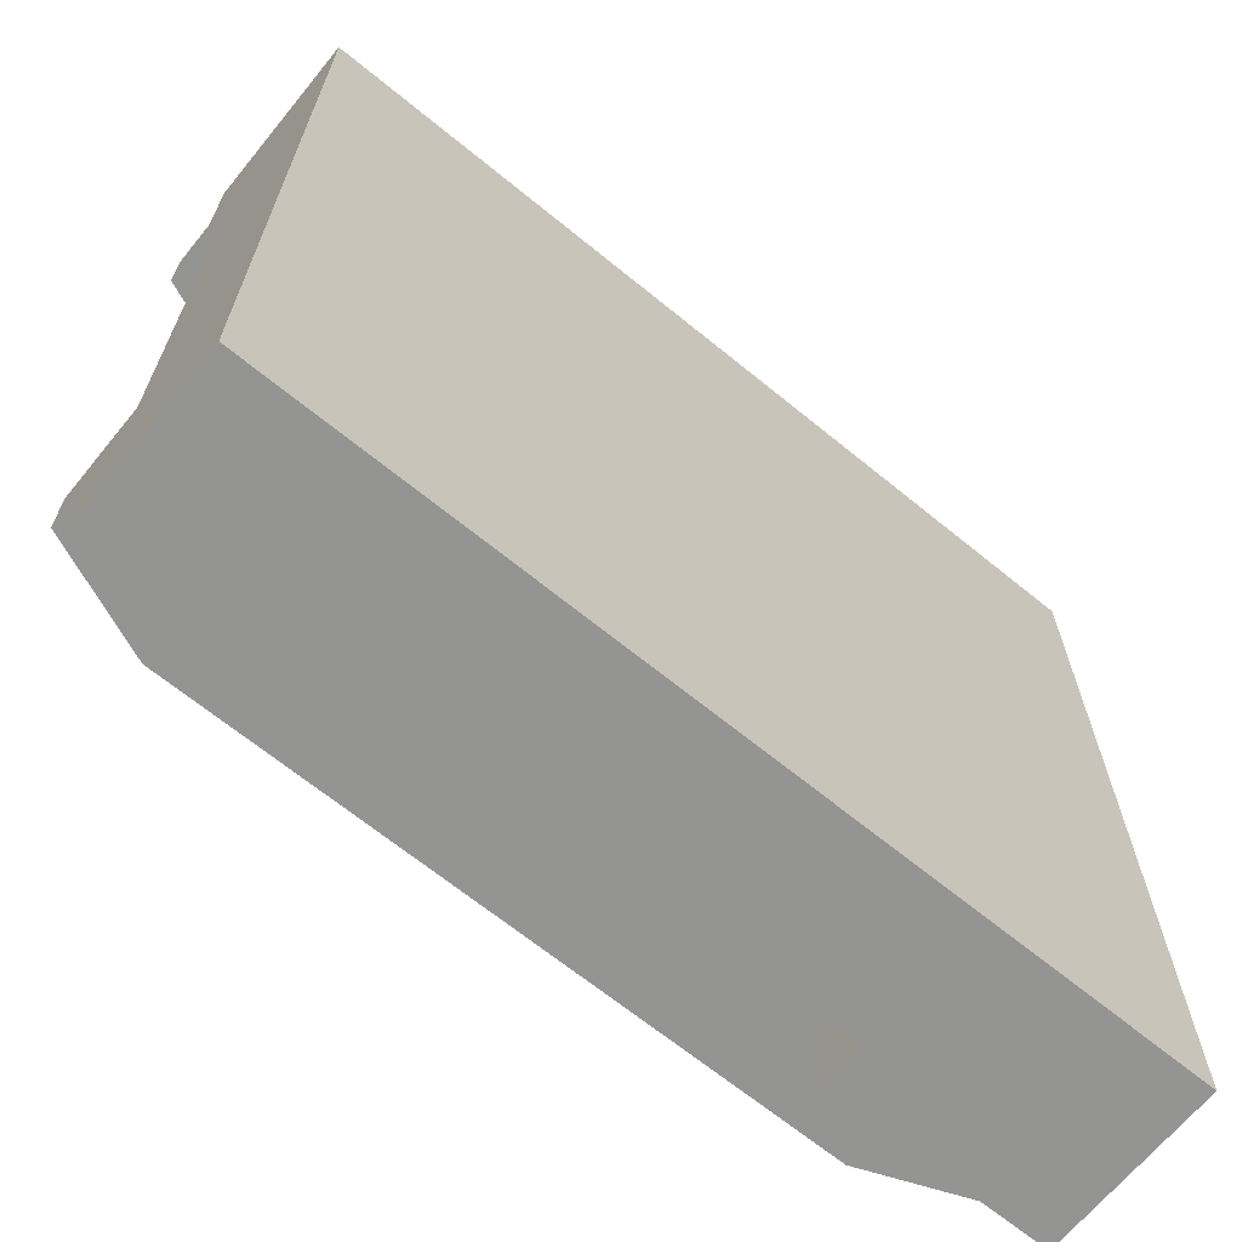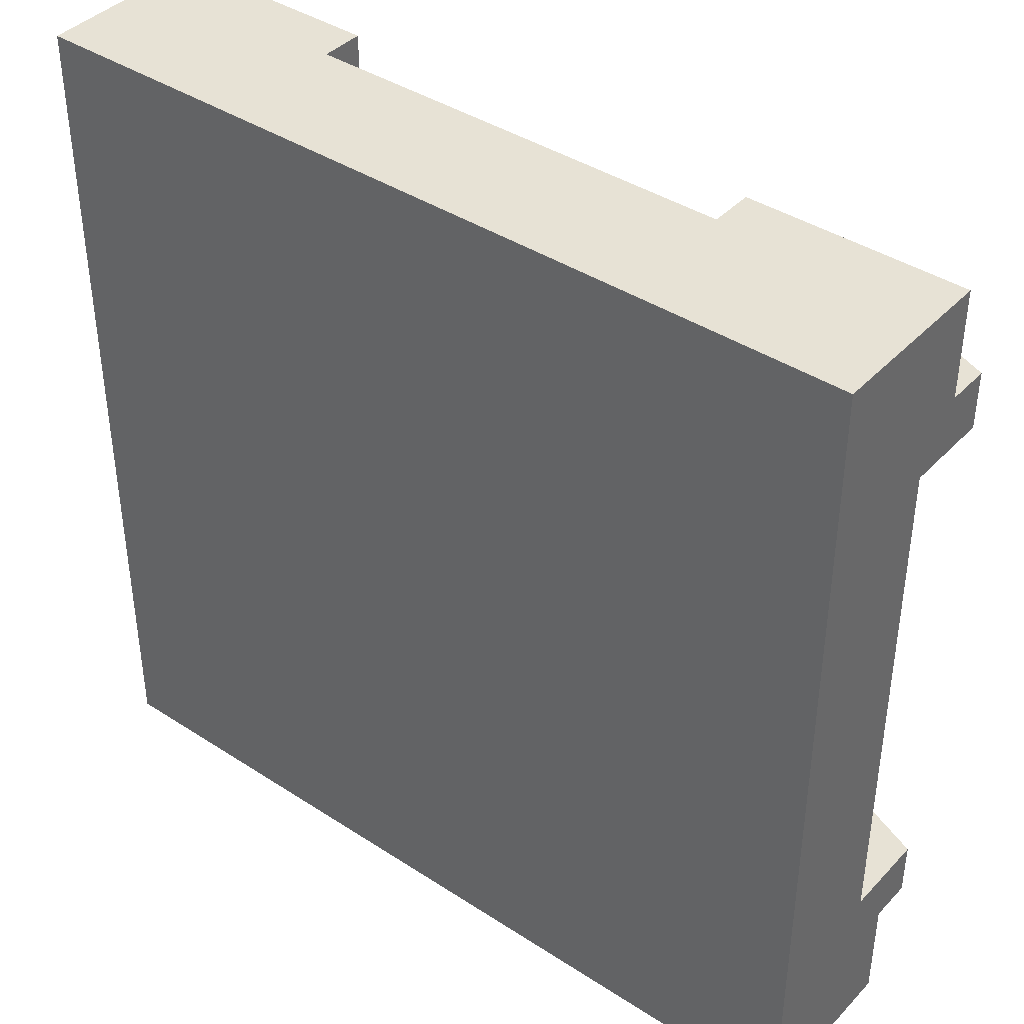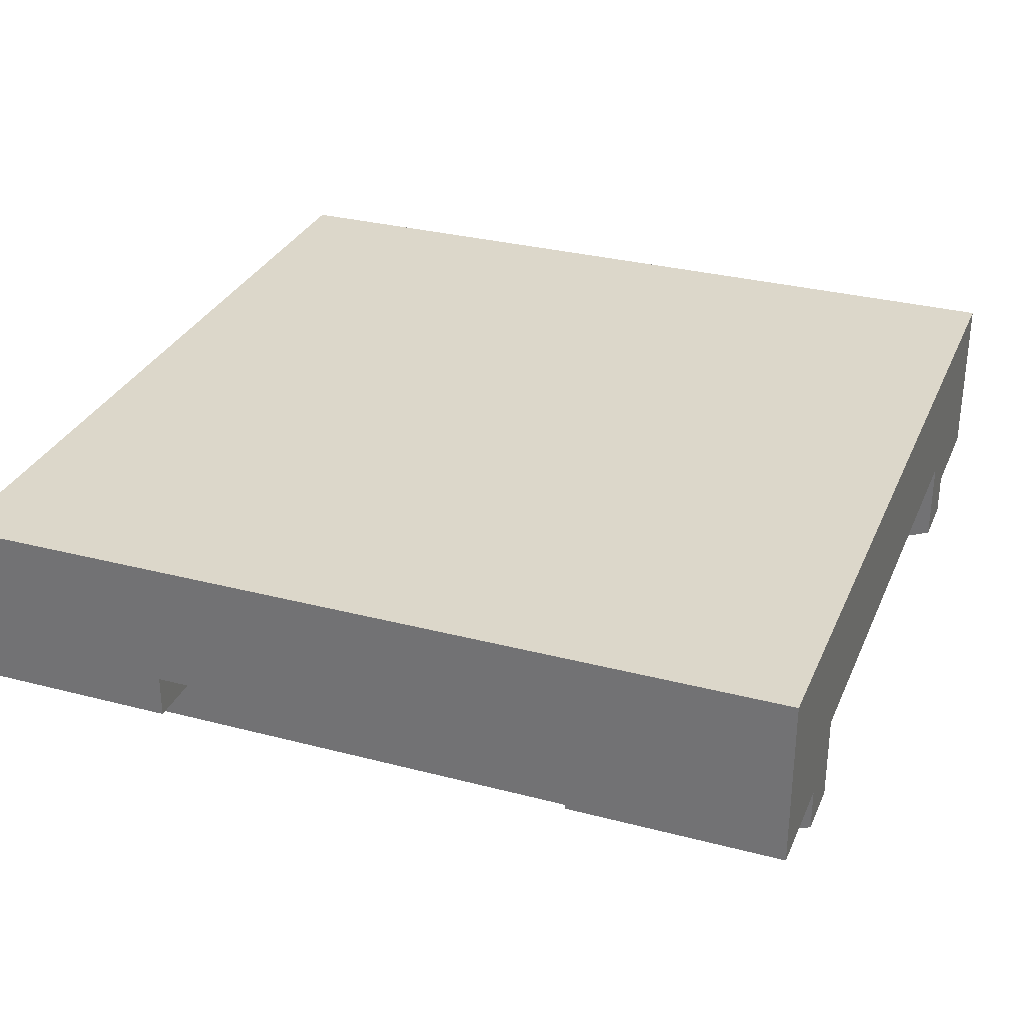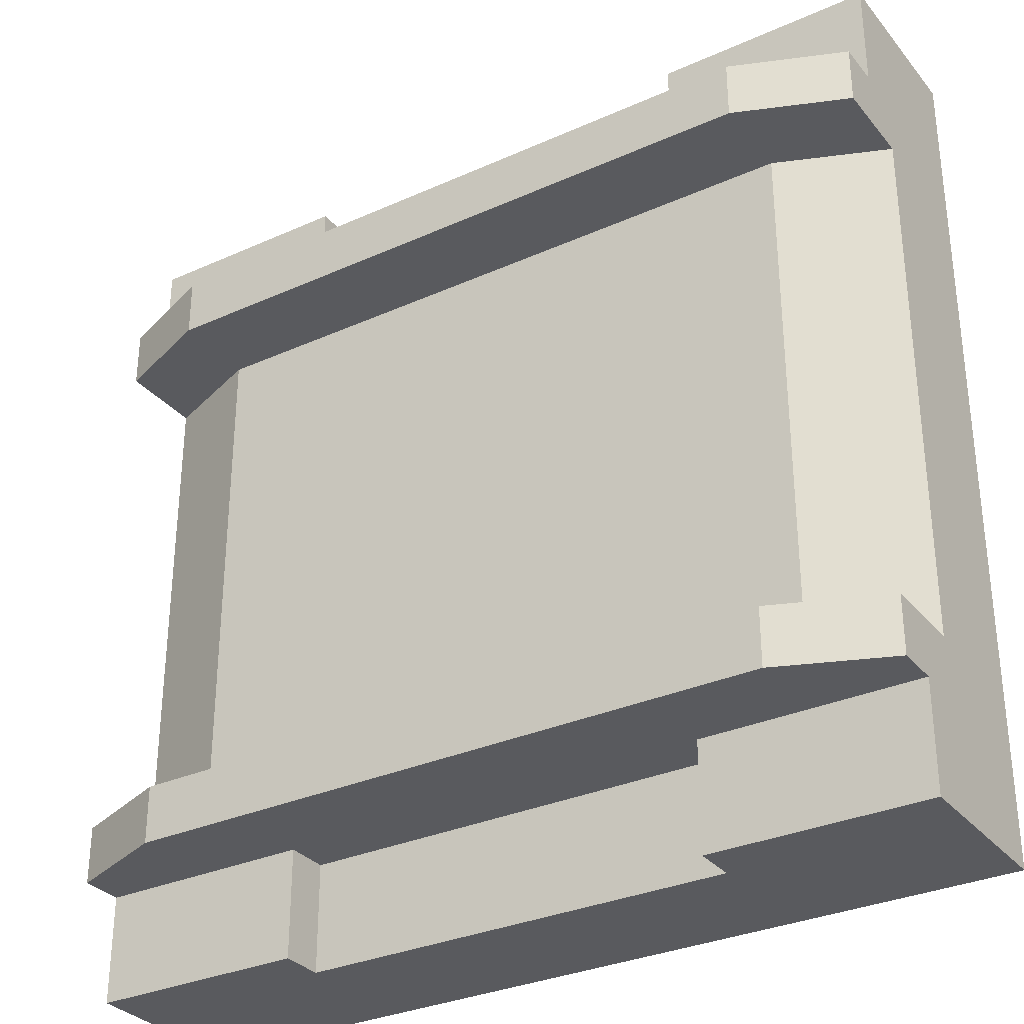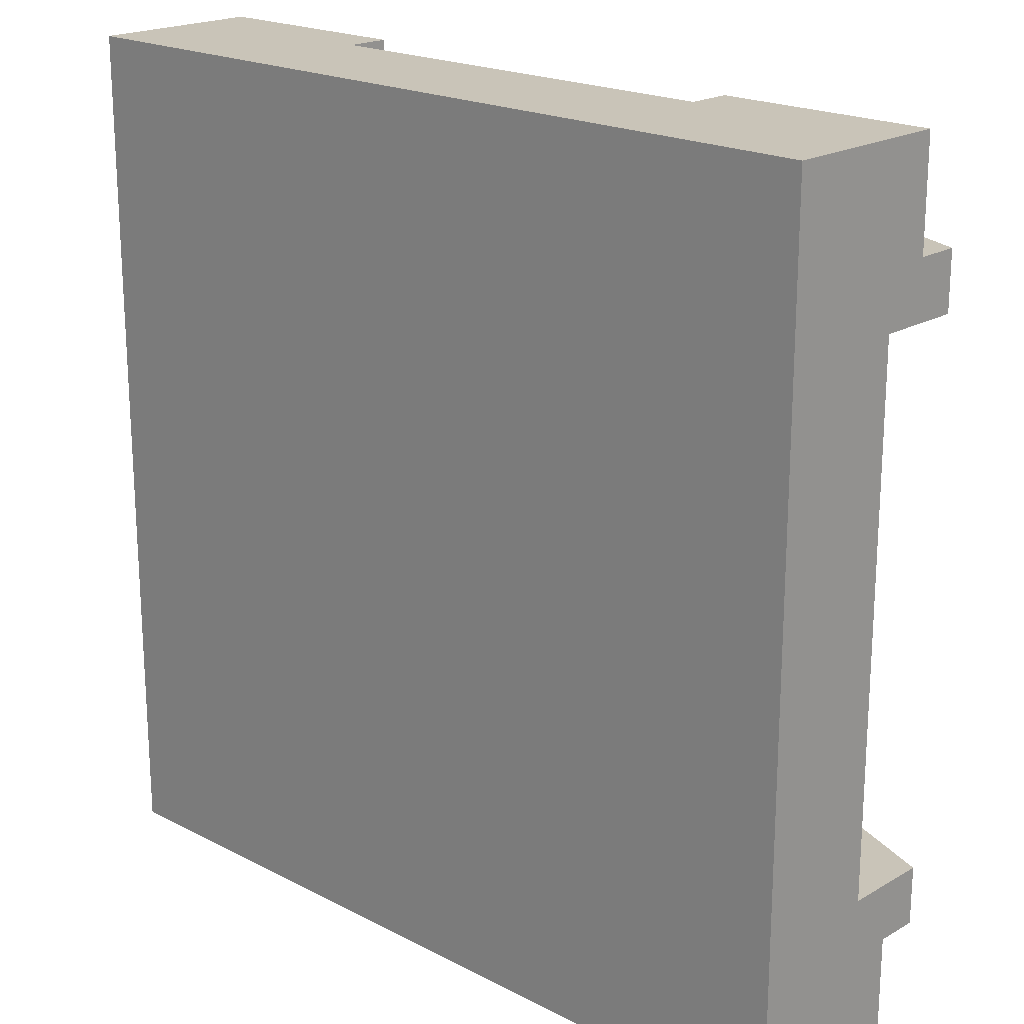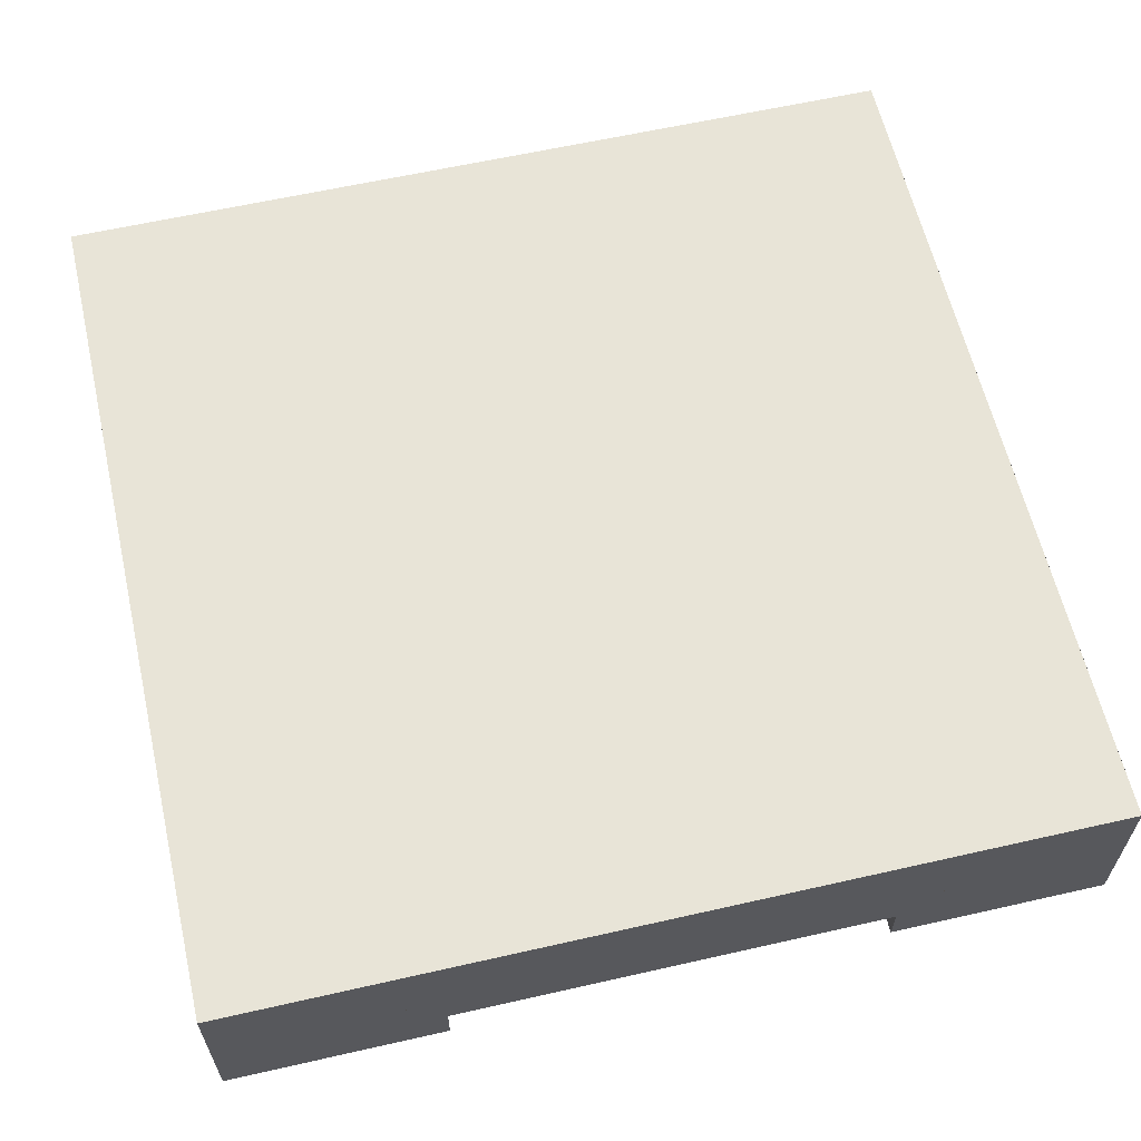
<metadata>
{"format":"obj","ext":"obj","renderer":"f3d","projection":"perspective","resolution":1024,"background":"white","views":[{"elev":-67.0,"azim":-39.3,"up":"+Y"},{"elev":40.4,"azim":38.6,"up":"+Y"},{"elev":30.7,"azim":20.6,"up":"+Z"},{"elev":-31.7,"azim":-147.6,"up":"+Y"},{"elev":20.1,"azim":43.5,"up":"+Y"},{"elev":61.4,"azim":-13.0,"up":"+Z"}]}
</metadata>
<code>
o tile_riverBridge.007
v 0.5 0.375 -0.25
v 0.375 0.375 -0.3
v 0.5 0.3081 -0.25
v 0.375 0.3081 -0.3
v -0.375 0.375 -0.3
v -0.375 0.3081 -0.3
v 0.5 0.3081 -0.15
v 0.5 0.375 -0.15
v 0.5 0.375 -0.2
v -0.5 0.375 -0.25
v -0.5 0.3081 -0.25
v -0.375 -0.3081 -0.2
v -0.375 0.3081 -0.2
v -0.5 -0.3081 -0.15
v -0.5 0.3081 -0.15
v 0.375 0.3081 -0.2
v 0.5 -0.3081 -0.15
v 0.375 -0.3081 -0.2
v -0.5 -0.375 -0.2
v -0.375 -0.375 -0.2
v -0.5 -0.375 -0.25
v -0.25 -0.375 -0.2
v 0.25 -0.375 -0.2
v 0.375 -0.375 -0.2
v 0.5 -0.375 -0.2
v 0.5 -0.375 -0.25
v -0.375 -0.375 -0.3
v 0.375 -0.375 -0.3
v 0.25 -0.375 -0.15
v -0.25 -0.375 -0.15
v 0.375 -0.3081 -0.3
v -0.375 -0.3081 -0.3
v -0.5 -0.3081 -0.25
v -0.5 -0.375 -0.15
v 0.5 -0.3081 -0.25
v 0.5 -0.375 -0.15
v 0.375 0.375 -0.2
v 0.25 0.375 -0.2
v -0.25 0.375 -0.2
v -0.375 0.375 -0.2
v -0.5 0.375 -0.2
v -0.25 0.375 -0.15
v 0.25 0.375 -0.15
v -0.5 0.375 -0.15
v 0.25 0.5 -0.15
v -0.25 0.5 -0.15
v -0.25 -0.5 -0.1
v 0.25 -0.5 -0.1
v -0.25 -0.5 -0.15
v 0.25 -0.5 -0.15
v 0.25 0.5 -0.1
v -0.25 0.5 -0.1
v 0.5 0.5 0
v 0.5 -0.5 0
v -0.5 0.5 0
v -0.5 -0.5 0
v -0.25 0.5 -0.2
v -0.375 0.5 -0.2
v 0.5 -0.5 -0.1
v 0.5 0.5 -0.1
v -0.5 -0.5 -0.1
v -0.5 0.5 -0.1
v 0.375 0.5 -0.2
v 0.25 0.5 -0.2
v -0.25 -0.5 -0.2
v 0.375 0.5 -0.1
v -0.375 0.5 -0.1
v -0.375 -0.5 -0.1
v -0.375 -0.5 -0.2
v 0.375 -0.5 -0.1
v 0.375 -0.5 -0.2
v 0.25 -0.5 -0.2
v 0.5 0.5 -0.2
v -0.5 -0.5 -0.2
v -0.5 0.5 -0.2
v 0.5 -0.5 -0.2
f 3 2 1
f 2 3 4
f 4 5 2
f 5 4 6
f 1 7 3
f 7 1 8
f 8 1 9
f 6 10 5
f 10 6 11
f 14 13 12
f 13 14 15
f 11 13 15
f 13 11 16
f 3 16 11
f 16 3 7
f 3 11 6
f 3 6 4
f 18 7 17
f 7 18 16
f 12 16 18
f 16 12 13
f 21 20 19
f 20 21 22
f 22 21 23
f 23 21 24
f 24 21 25
f 25 21 26
f 26 21 27
f 26 27 28
f 29 22 23
f 22 29 30
f 28 32 31
f 32 28 27
f 27 33 32
f 33 27 21
f 14 19 34
f 19 14 21
f 21 14 33
f 26 31 35
f 31 26 28
f 35 25 26
f 25 35 36
f 36 35 17
f 35 18 17
f 18 35 12
f 33 12 35
f 12 33 14
f 33 35 31
f 33 31 32
f 1 37 9
f 37 1 38
f 38 1 39
f 39 1 40
f 40 1 41
f 41 1 10
f 10 1 2
f 10 2 5
f 42 38 39
f 38 42 43
f 44 11 15
f 11 44 10
f 10 44 41
f 43 46 45
f 46 43 42
f 49 48 47
f 48 49 50
f 45 52 51
f 52 45 46
f 49 29 50
f 29 49 30
f 55 54 53
f 54 55 56
f 39 58 57
f 58 39 40
f 57 42 39
f 42 57 46
f 60 54 59
f 54 60 53
f 55 61 56
f 61 55 62
f 37 64 63
f 64 37 38
f 22 49 65
f 49 22 30
f 63 51 66
f 51 63 45
f 45 63 64
f 62 66 51
f 62 60 66
f 55 60 62
f 60 55 53
f 62 51 52
f 62 52 67
f 46 67 52
f 67 46 58
f 58 46 57
f 69 47 68
f 47 69 49
f 49 69 65
f 59 68 47
f 59 61 68
f 54 61 59
f 61 54 56
f 59 47 48
f 59 48 70
f 50 70 48
f 70 50 71
f 71 50 72
f 45 38 43
f 38 45 64
f 69 22 65
f 22 69 20
f 72 24 71
f 24 72 23
f 29 72 50
f 72 29 23
f 9 63 73
f 63 9 37
f 61 34 74
f 34 61 62
f 34 62 14
f 14 62 15
f 15 62 44
f 44 62 41
f 41 62 75
f 19 74 34
f 73 66 60
f 66 73 63
f 74 68 61
f 68 74 69
f 71 59 70
f 59 71 76
f 58 62 67
f 62 58 75
f 40 75 58
f 75 40 41
f 74 20 69
f 20 74 19
f 71 25 76
f 25 71 24
f 73 8 9
f 60 8 73
f 60 7 8
f 60 17 7
f 60 36 17
f 59 36 60
f 59 25 36
f 25 59 76

</code>
